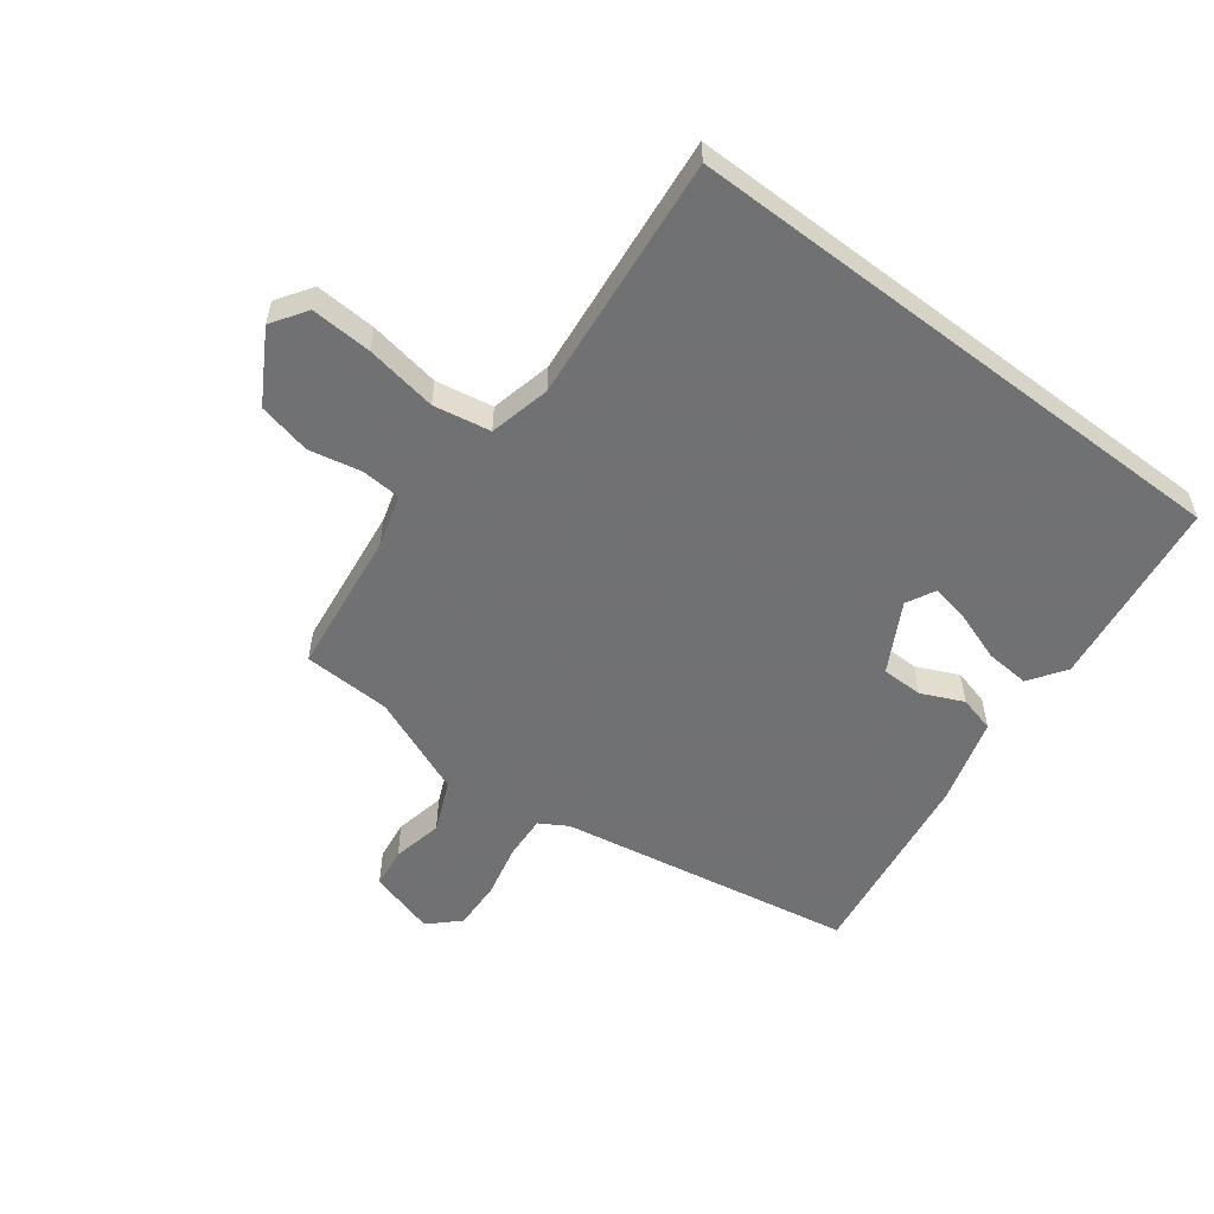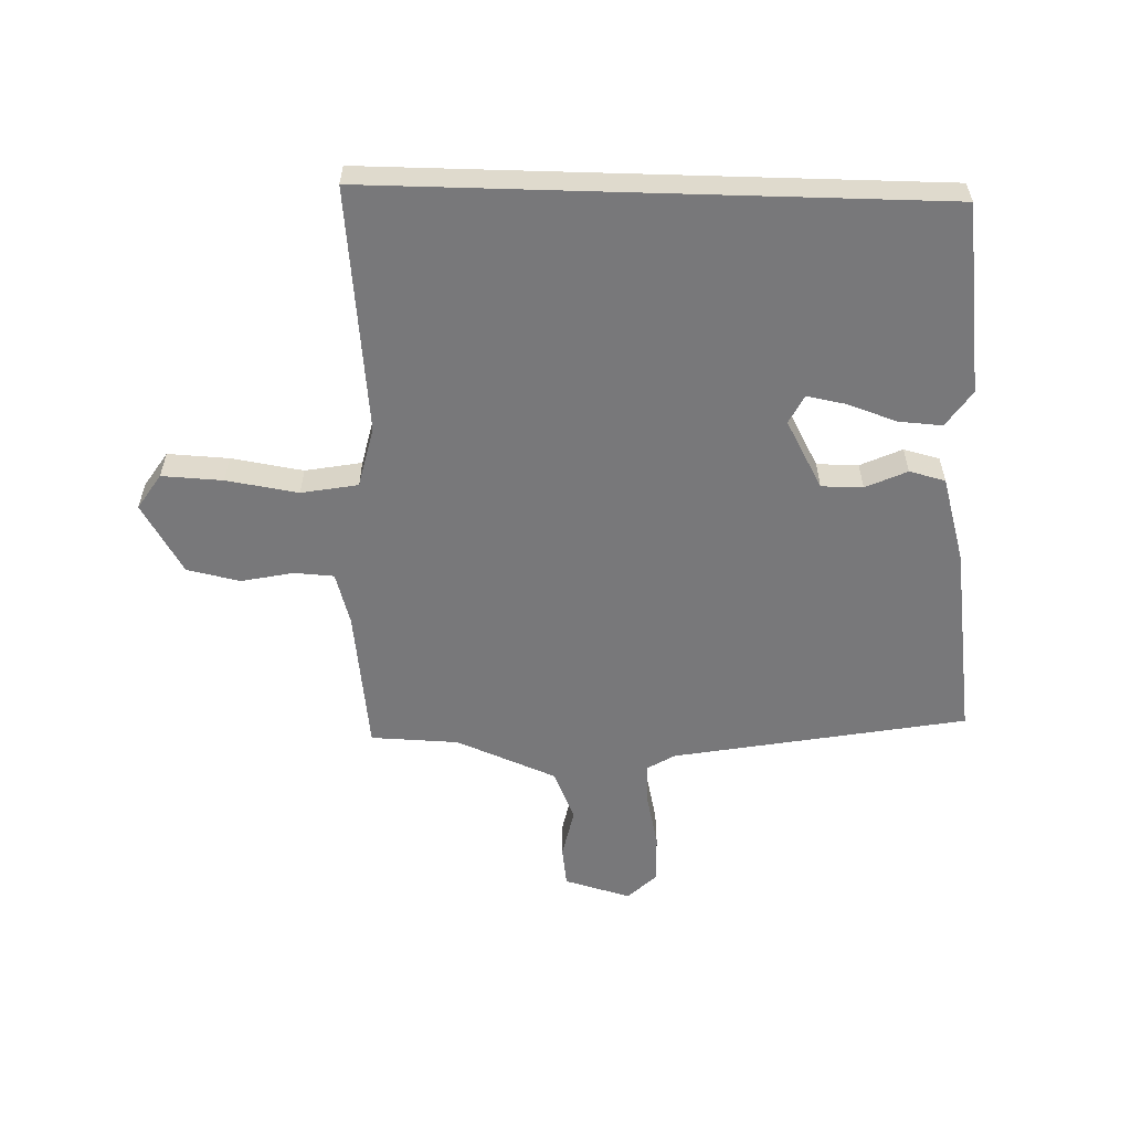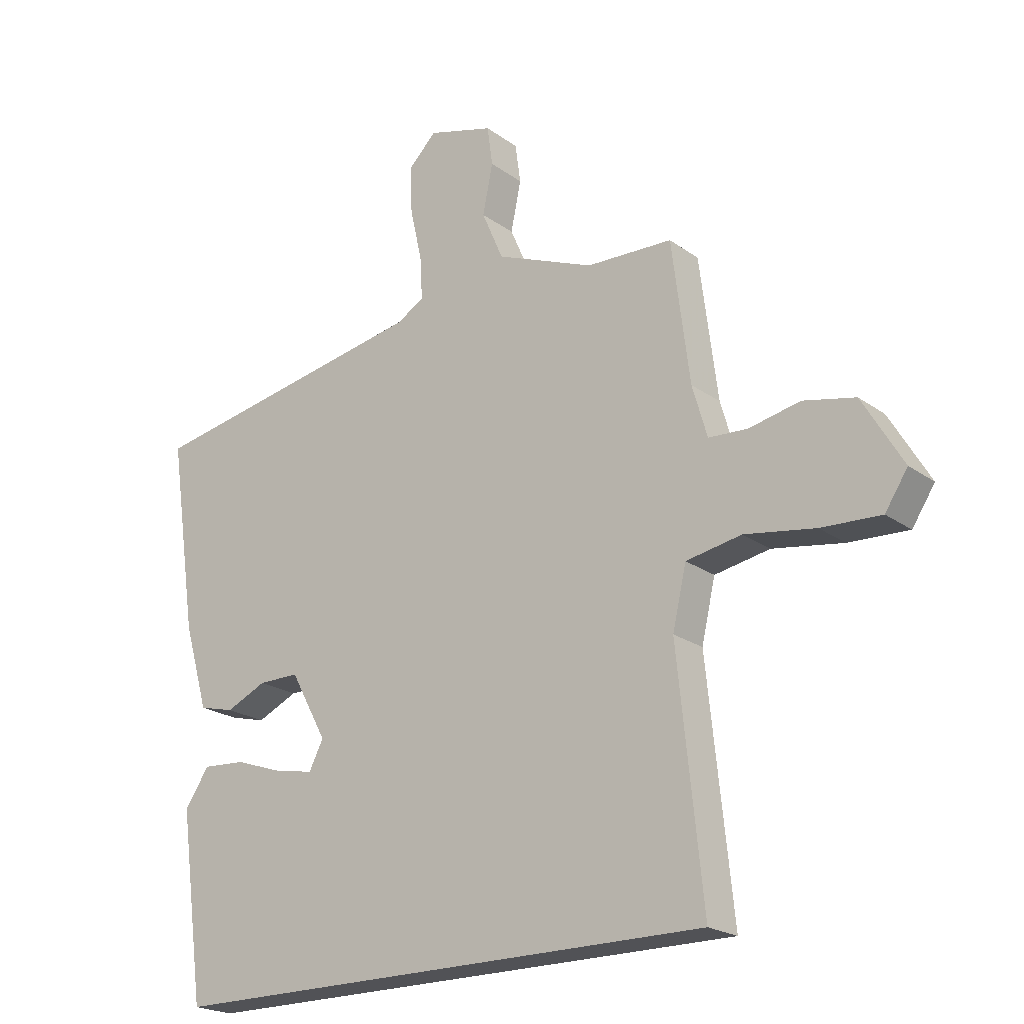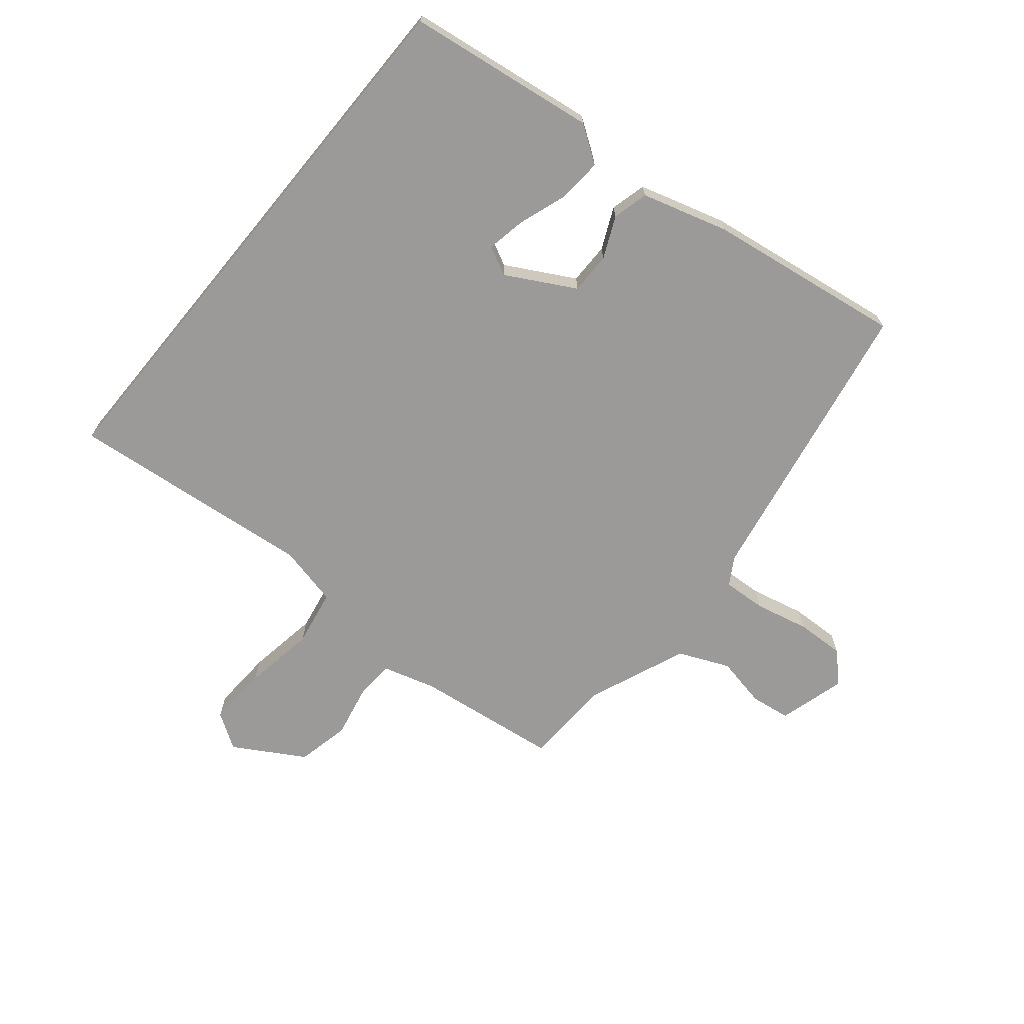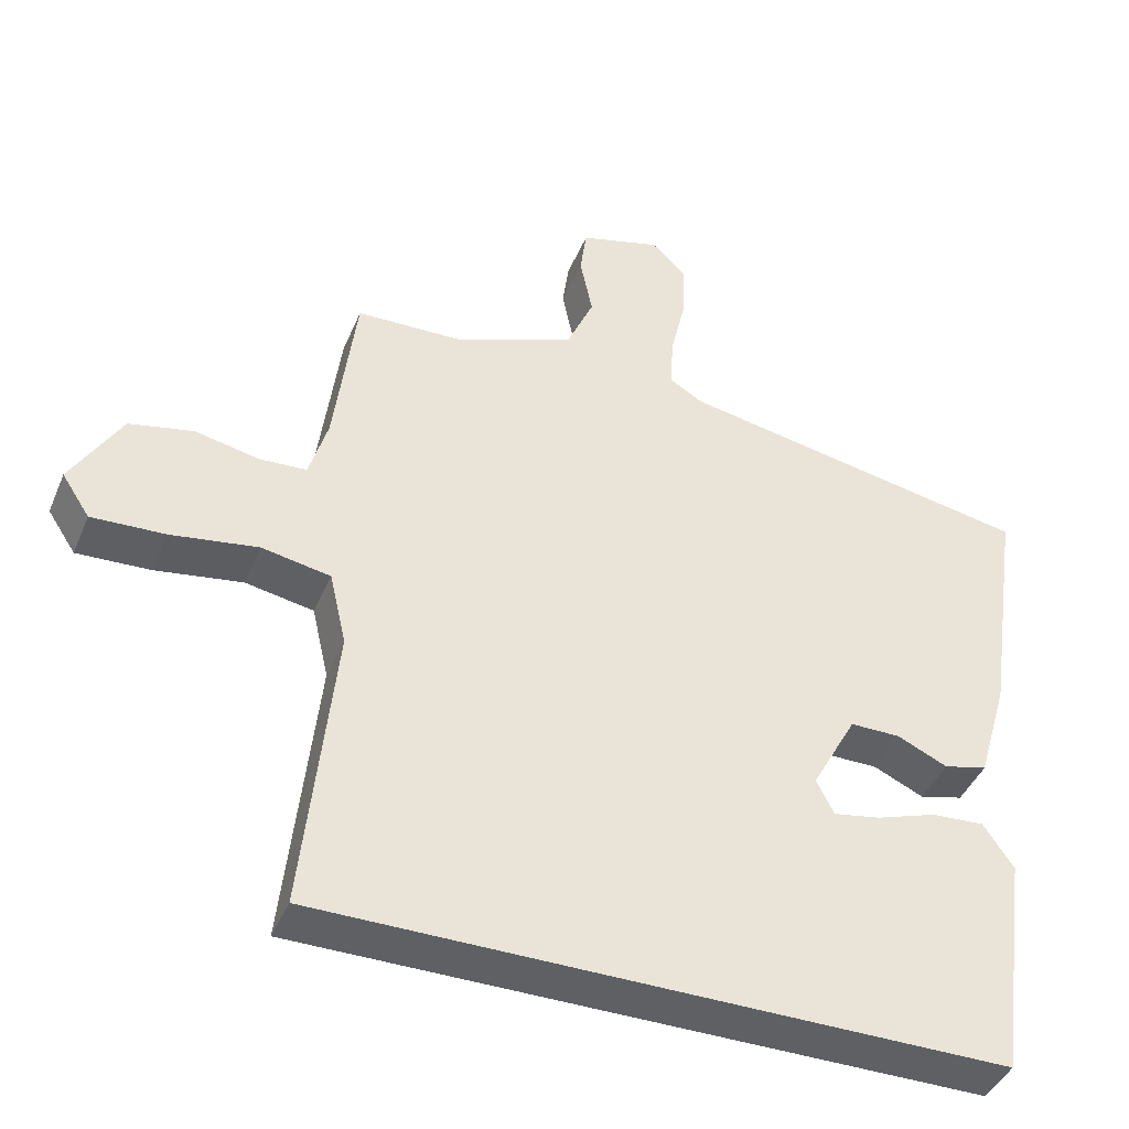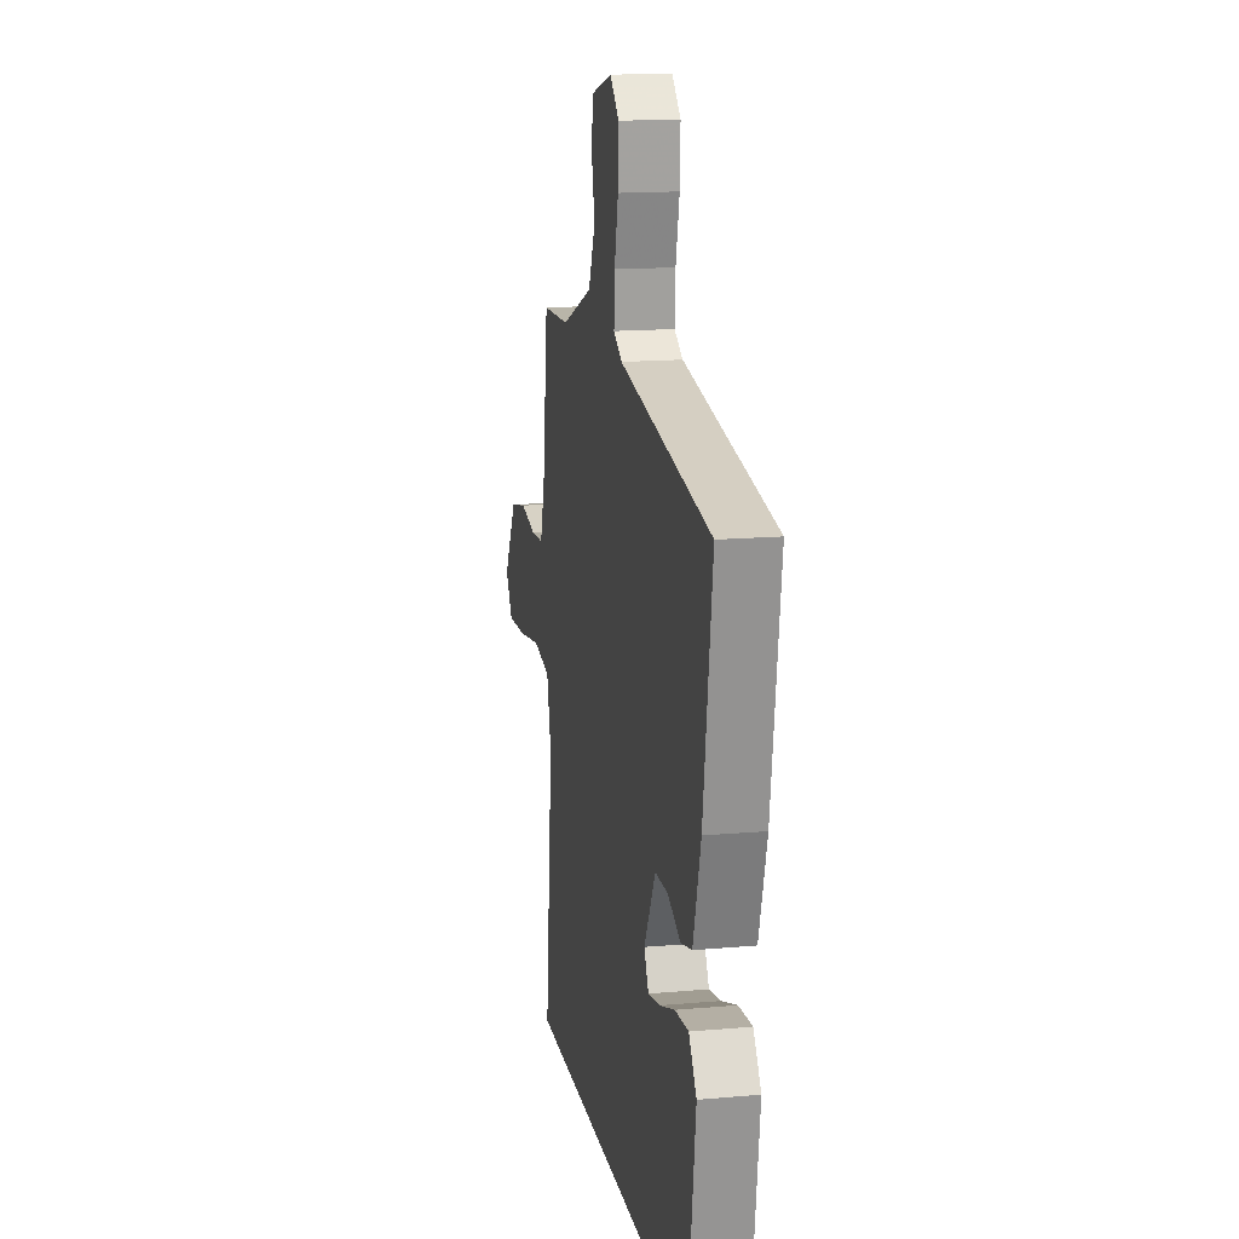
<metadata>
{"format":"obj","ext":"obj","renderer":"f3d","projection":"perspective","resolution":1024,"background":"white","views":[{"elev":-55.3,"azim":142.7,"up":"+Y"},{"elev":-57.6,"azim":178.3,"up":"+Y"},{"elev":-21.3,"azim":38.4,"up":"+Z"},{"elev":-69.3,"azim":-129.5,"up":"+Y"},{"elev":-42.6,"azim":158.2,"up":"+Z"},{"elev":15.4,"azim":-100.8,"up":"+Z"}]}
</metadata>
<code>
v -0.409 0.07 -0.5
v -0.451 0.07 -0.189
v -0.41 0.07 -0.129
v -0.338 0.07 -0.134
v -0.257 0.07 -0.162
v -0.193 0.07 -0.174
v -0.169 0.07 -0.127
v -0.23 0.07 -0.015
v -0.298 0.07 -0.015
v -0.366 0.07 -0.046
v -0.425 0.07 -0.031
v -0.466 0.07 0.11
v -0.513 0.07 0.432
v -0.031 0.07 0.52
v 0.014 0.07 0.547
v 0.01 0.07 0.618
v -0.01 0.07 0.706
v -0.013 0.07 0.786
v 0.034 0.07 0.832
v 0.144 0.07 0.801
v 0.153 0.07 0.735
v 0.136 0.07 0.652
v 0.172 0.07 0.569
v 0.337 0.07 0.502
v 0.481 0.07 0.497
v 0.511 0.07 0.261
v 0.536 0.07 0.175
v 0.601 0.07 0.171
v 0.687 0.07 0.189
v 0.774 0.07 0.17
v 0.842 0.07 0.055
v 0.804 0.07 -0.003
v 0.704 0.07 0.002
v 0.586 0.07 0.021
v 0.493 0.07 0.004
v 0.47 0.07 -0.096
v 0.512 0.07 -0.5
v -0.409 0 -0.5
v -0.451 0 -0.189
v -0.41 0 -0.129
v -0.338 0 -0.134
v -0.257 0 -0.162
v -0.193 0 -0.174
v -0.169 0 -0.127
v -0.23 0 -0.015
v -0.298 0 -0.015
v -0.366 0 -0.046
v -0.425 0 -0.031
v -0.466 0 0.11
v -0.513 0 0.432
v -0.031 0 0.52
v 0.014 0 0.547
v 0.01 0 0.618
v -0.01 0 0.706
v -0.013 0 0.786
v 0.034 0 0.832
v 0.144 0 0.801
v 0.153 0 0.735
v 0.136 0 0.652
v 0.172 0 0.569
v 0.337 0 0.502
v 0.481 0 0.497
v 0.511 0 0.261
v 0.536 0 0.175
v 0.601 0 0.171
v 0.687 0 0.189
v 0.774 0 0.17
v 0.842 0 0.055
v 0.804 0 -0.003
v 0.704 0 0.002
v 0.586 0 0.021
v 0.493 0 0.004
v 0.47 0 -0.096
v 0.512 0 -0.5
f 36 37 1
f 35 36 1
f 31 32 33 34
f 29 30 31 34
f 28 29 34 35
f 27 28 35 1
f 24 25 26
f 23 24 26 27
f 19 20 21 22
f 19 22 23
f 16 17 18 19
f 15 16 19 23
f 14 15 23 27
f 9 10 11 12
f 8 9 12 13
f 2 3 4 5
f 2 5 6
f 1 2 6
f 27 1 6
f 8 13 14 27
f 7 8 27
f 6 7 27
f 38 74 73
f 38 73 72
f 71 70 69 68
f 71 68 67 66
f 72 71 66 65
f 38 72 65 64
f 63 62 61
f 64 63 61 60
f 59 58 57 56
f 60 59 56
f 56 55 54 53
f 60 56 53 52
f 64 60 52 51
f 49 48 47 46
f 50 49 46 45
f 42 41 40 39
f 43 42 39
f 43 39 38
f 43 38 64
f 64 51 50 45
f 64 45 44
f 64 44 43
f 1 38 39 2
f 2 39 40 3
f 3 40 41 4
f 4 41 42 5
f 5 42 43 6
f 6 43 44 7
f 7 44 45 8
f 8 45 46 9
f 9 46 47 10
f 10 47 48 11
f 11 48 49 12
f 12 49 50 13
f 13 50 51 14
f 14 51 52 15
f 15 52 53 16
f 16 53 54 17
f 17 54 55 18
f 18 55 56 19
f 19 56 57 20
f 20 57 58 21
f 21 58 59 22
f 22 59 60 23
f 23 60 61 24
f 24 61 62 25
f 25 62 63 26
f 26 63 64 27
f 27 64 65 28
f 28 65 66 29
f 29 66 67 30
f 30 67 68 31
f 31 68 69 32
f 32 69 70 33
f 33 70 71 34
f 34 71 72 35
f 35 72 73 36
f 36 73 74 37
f 37 74 38 1

</code>
